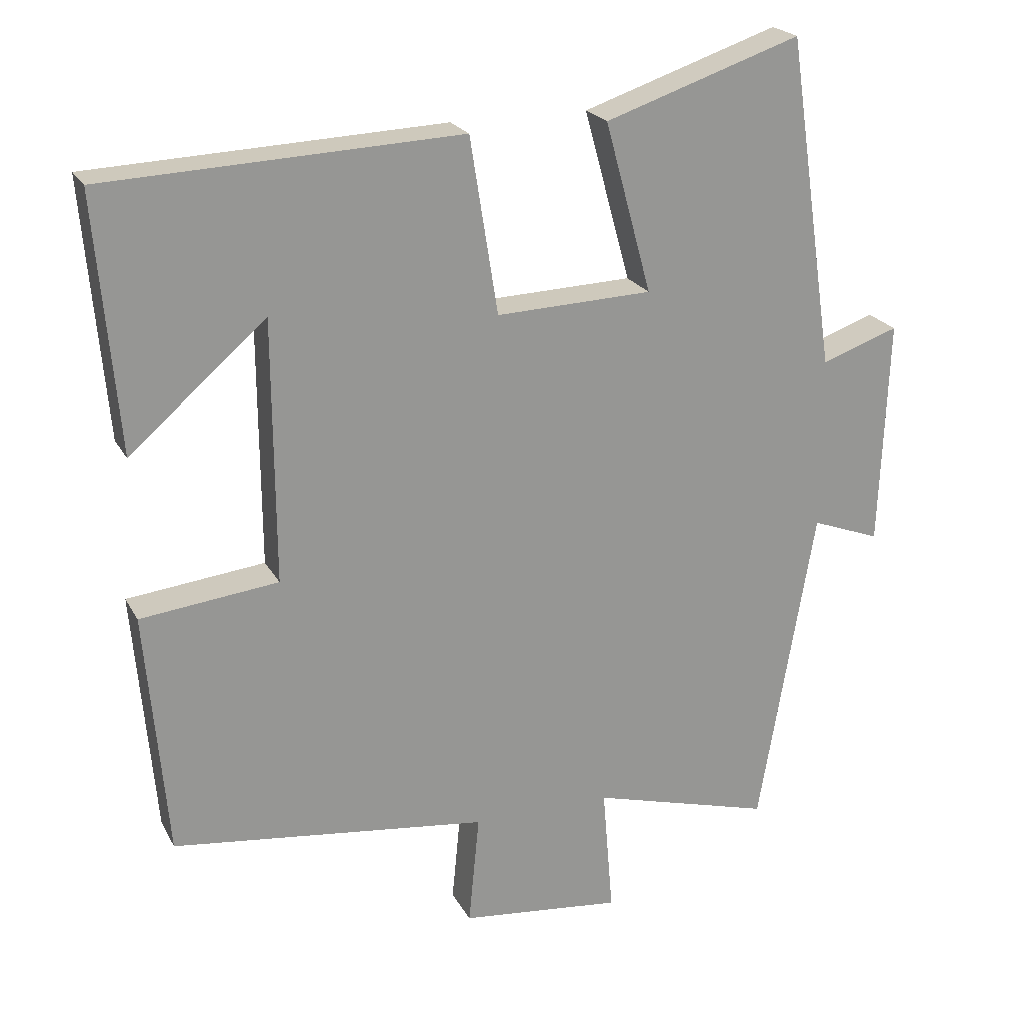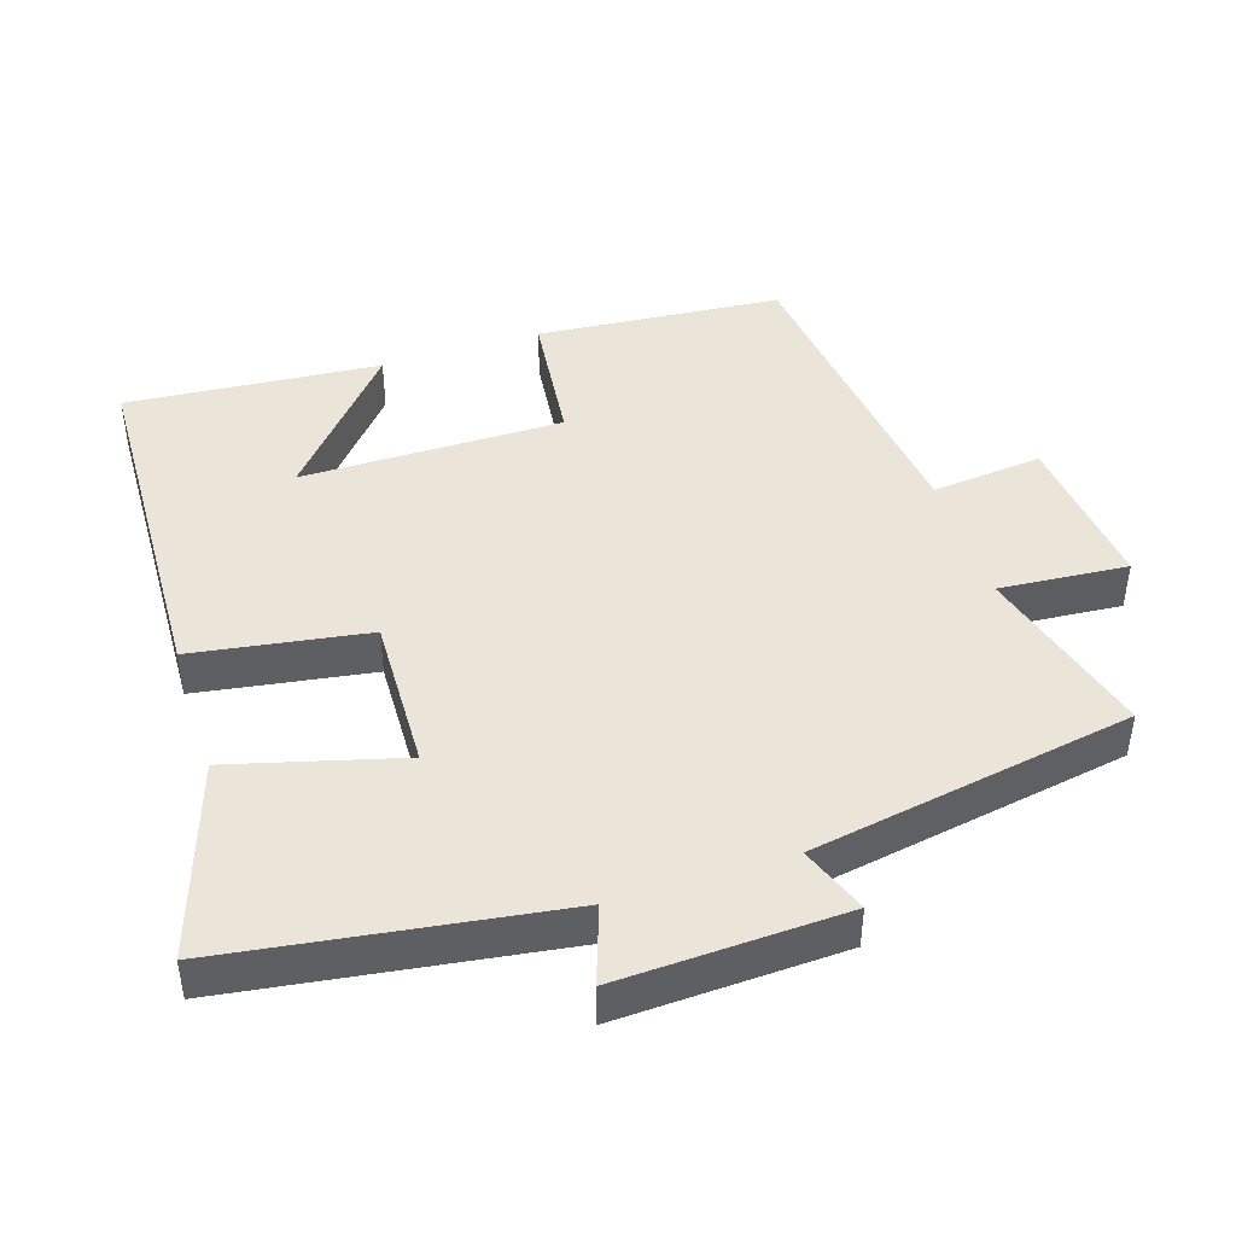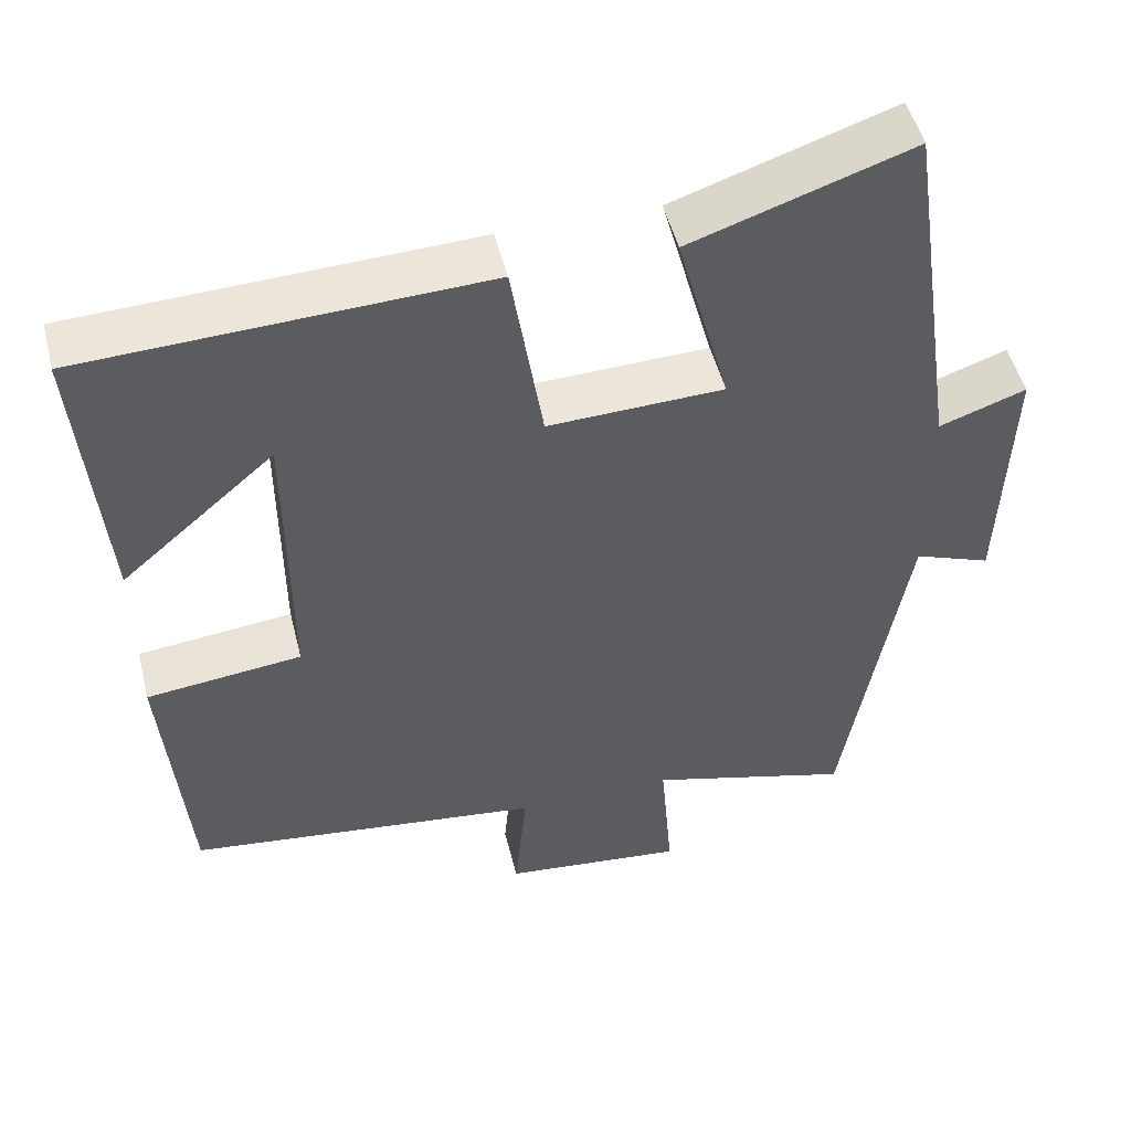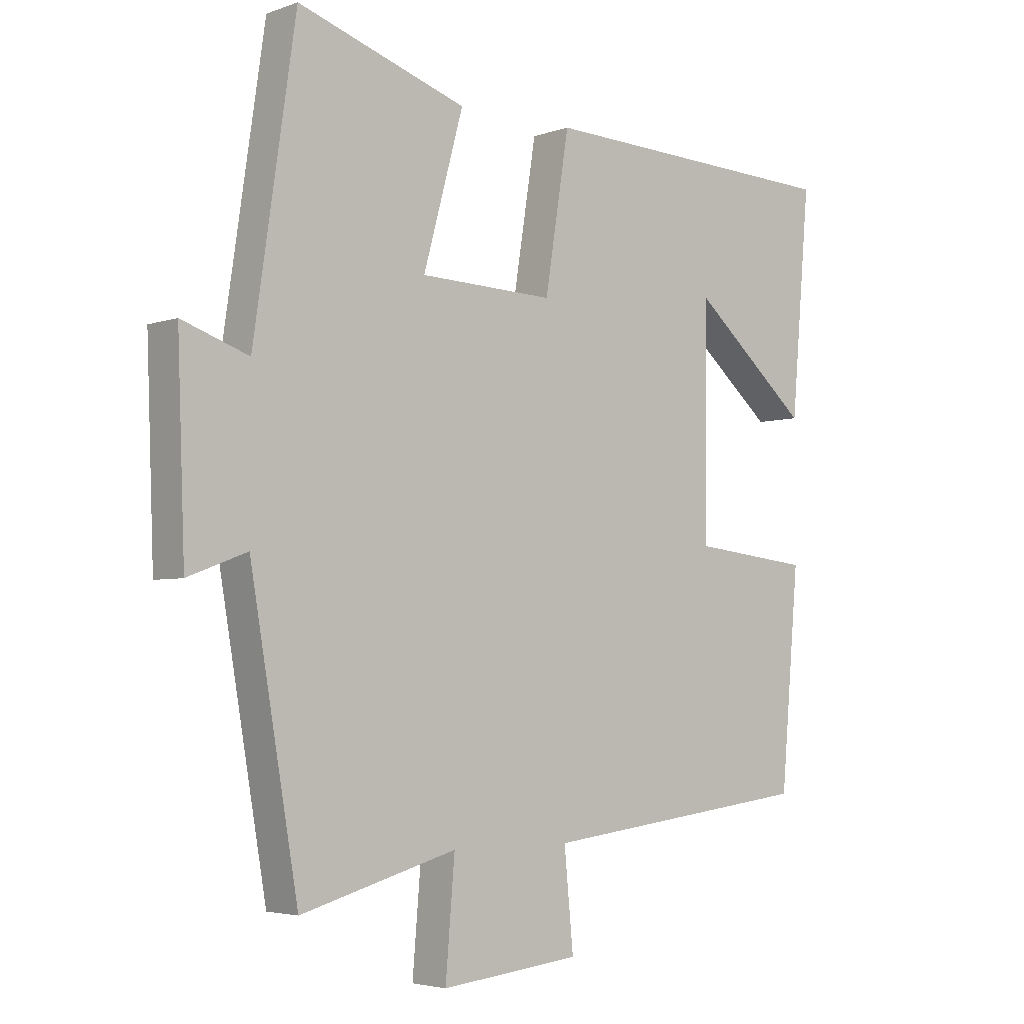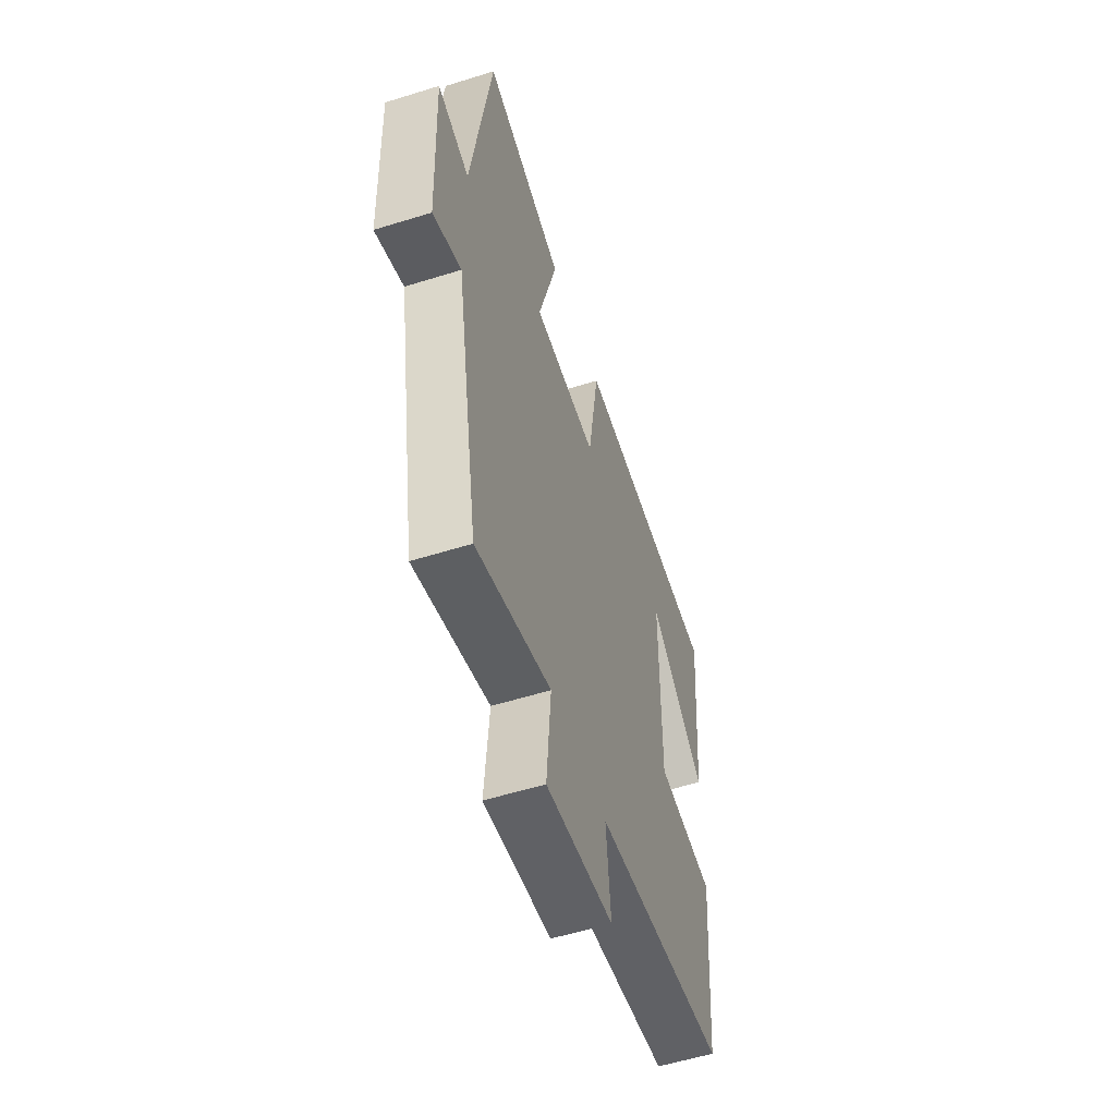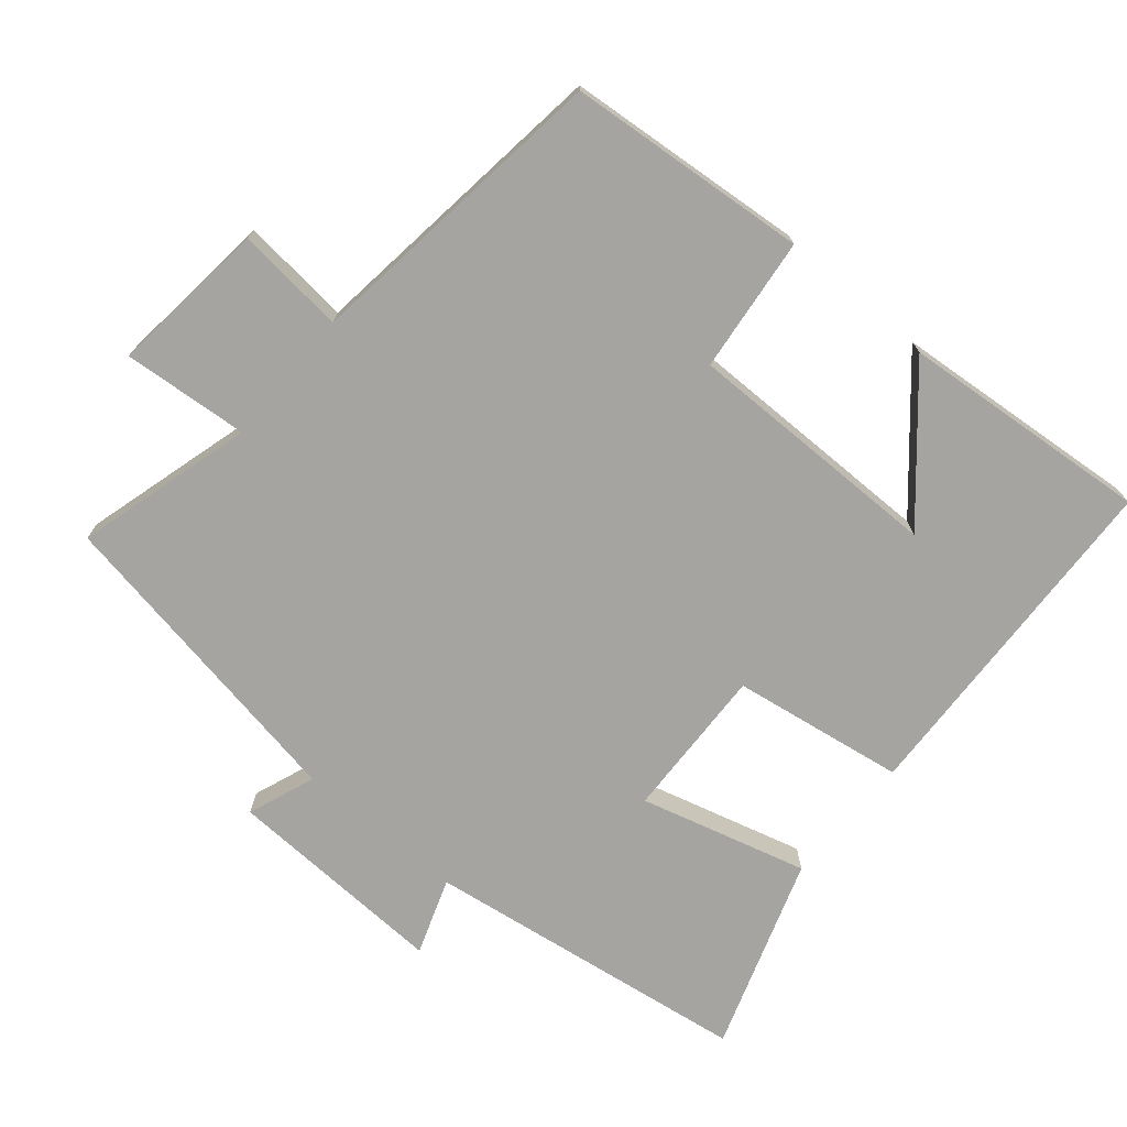
<metadata>
{"format":"obj","ext":"obj","renderer":"f3d","projection":"perspective","resolution":1024,"background":"white","views":[{"elev":21.9,"azim":-21.6,"up":"+Z"},{"elev":44.5,"azim":72.0,"up":"+Y"},{"elev":49.7,"azim":-13.9,"up":"+Z"},{"elev":-4.0,"azim":139.2,"up":"+Z"},{"elev":-55.8,"azim":108.2,"up":"+Z"},{"elev":-73.3,"azim":-130.2,"up":"+Y"}]}
</metadata>
<code>
v -0.531 0.07 0.479
v -0.034 0.07 0.5
v 0.005 0.07 0.254
v 0.223 0.07 0.262
v 0.158 0.07 0.5
v 0.432 0.07 0.592
v 0.5 0.07 0.128
v 0.608 0.07 0.166
v 0.596 0.07 -0.152
v 0.5 0.07 -0.116
v 0.422 0.07 -0.57
v 0.169 0.07 -0.5
v 0.184 0.07 -0.68
v -0.042 0.07 -0.656
v -0.027 0.07 -0.5
v -0.47 0.07 -0.446
v -0.5 0.07 -0.102
v -0.307 0.07 -0.08
v -0.309 0.07 0.288
v -0.5 0.07 0.122
v -0.531 0 0.479
v -0.034 0 0.5
v 0.005 0 0.254
v 0.223 0 0.262
v 0.158 0 0.5
v 0.432 0 0.592
v 0.5 0 0.128
v 0.608 0 0.166
v 0.596 0 -0.152
v 0.5 0 -0.116
v 0.422 0 -0.57
v 0.169 0 -0.5
v 0.184 0 -0.68
v -0.042 0 -0.656
v -0.027 0 -0.5
v -0.47 0 -0.446
v -0.5 0 -0.102
v -0.307 0 -0.08
v -0.309 0 0.288
v -0.5 0 0.122
f 19 20 1
f 15 16 17 18
f 15 18 19
f 12 13 14 15
f 12 15 19
f 10 11 12 19
f 7 8 9 10
f 6 7 10
f 5 6 10
f 4 5 10
f 3 4 10
f 3 10 19 1
f 1 2 3
f 21 40 39
f 38 37 36 35
f 39 38 35
f 35 34 33 32
f 39 35 32
f 39 32 31 30
f 30 29 28 27
f 30 27 26
f 30 26 25
f 30 25 24
f 30 24 23
f 21 39 30 23
f 23 22 21
f 1 21 22 2
f 2 22 23 3
f 3 23 24 4
f 4 24 25 5
f 5 25 26 6
f 6 26 27 7
f 7 27 28 8
f 8 28 29 9
f 9 29 30 10
f 10 30 31 11
f 11 31 32 12
f 12 32 33 13
f 13 33 34 14
f 14 34 35 15
f 15 35 36 16
f 16 36 37 17
f 17 37 38 18
f 18 38 39 19
f 19 39 40 20
f 20 40 21 1

</code>
